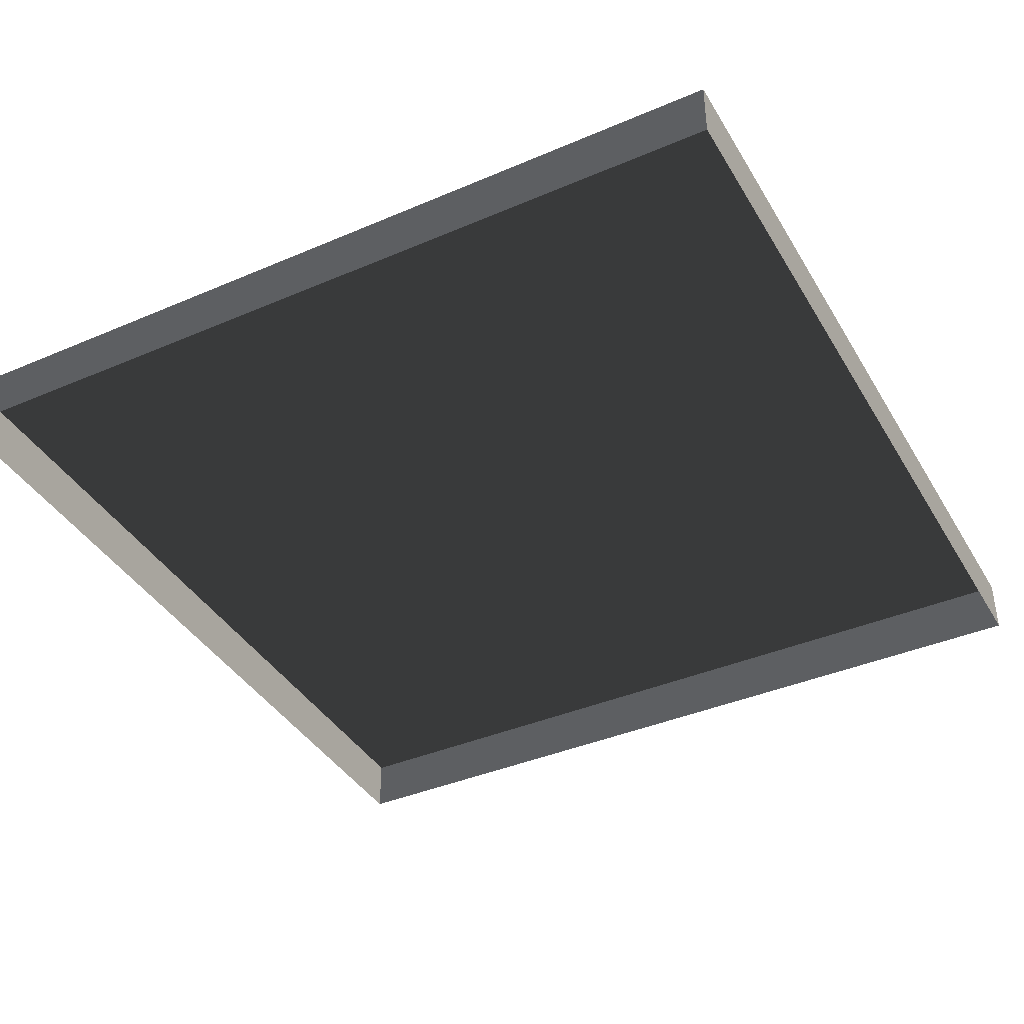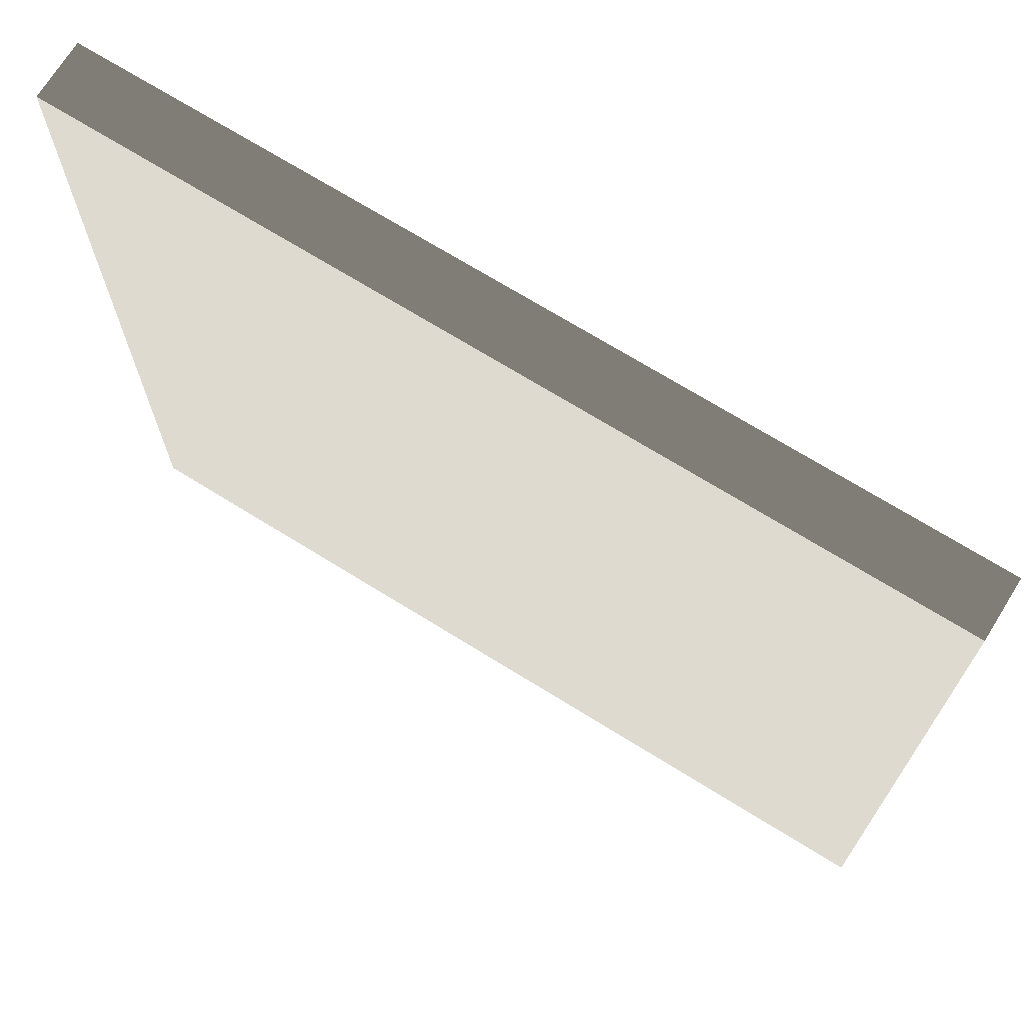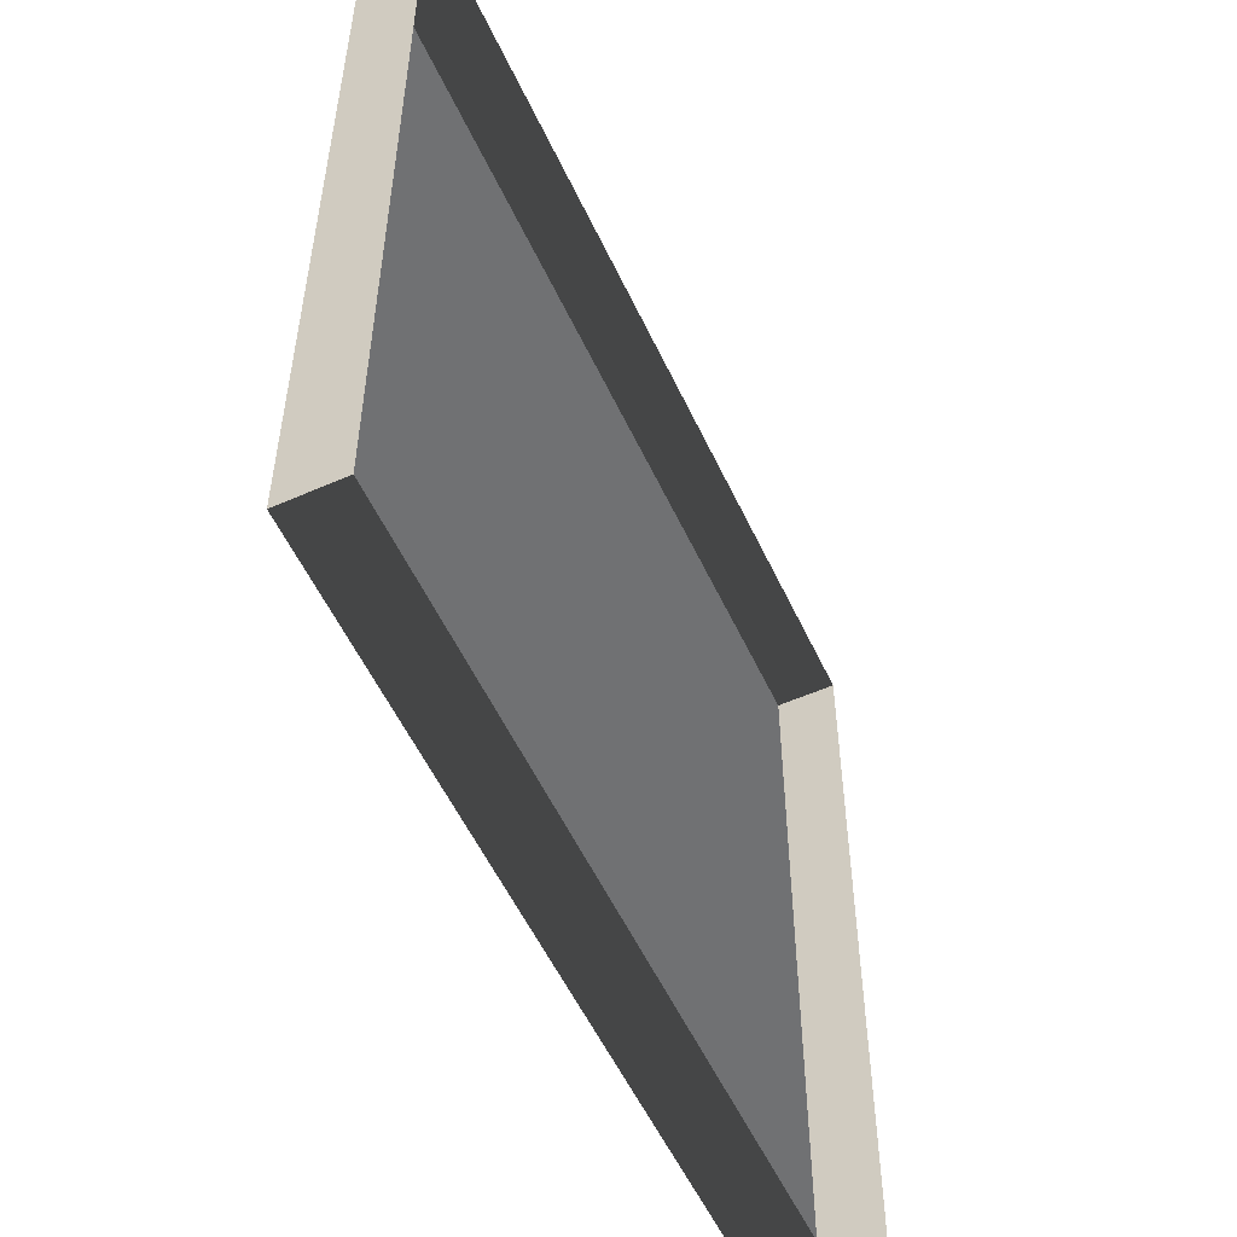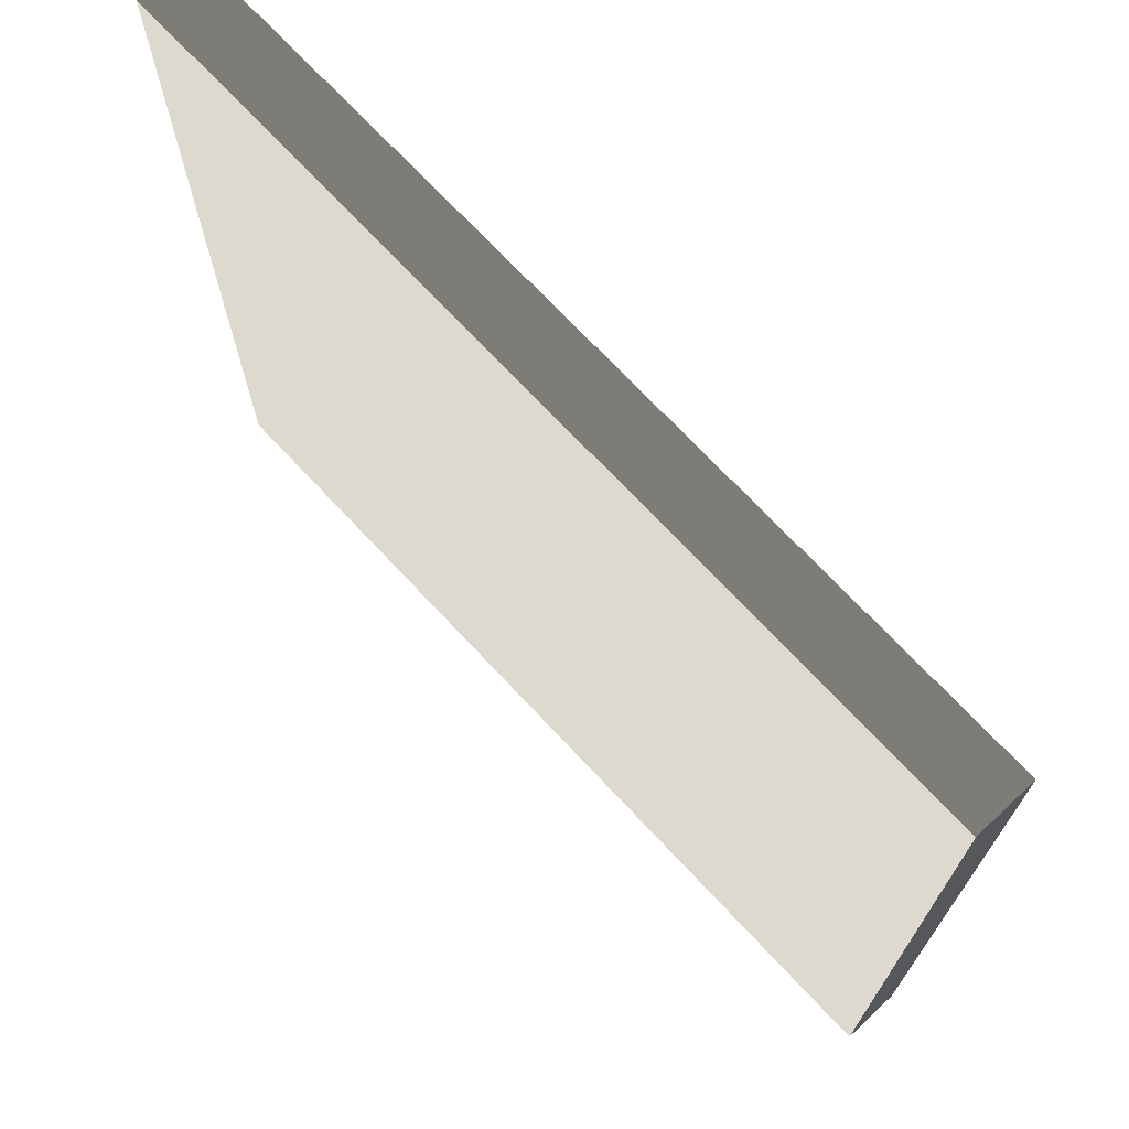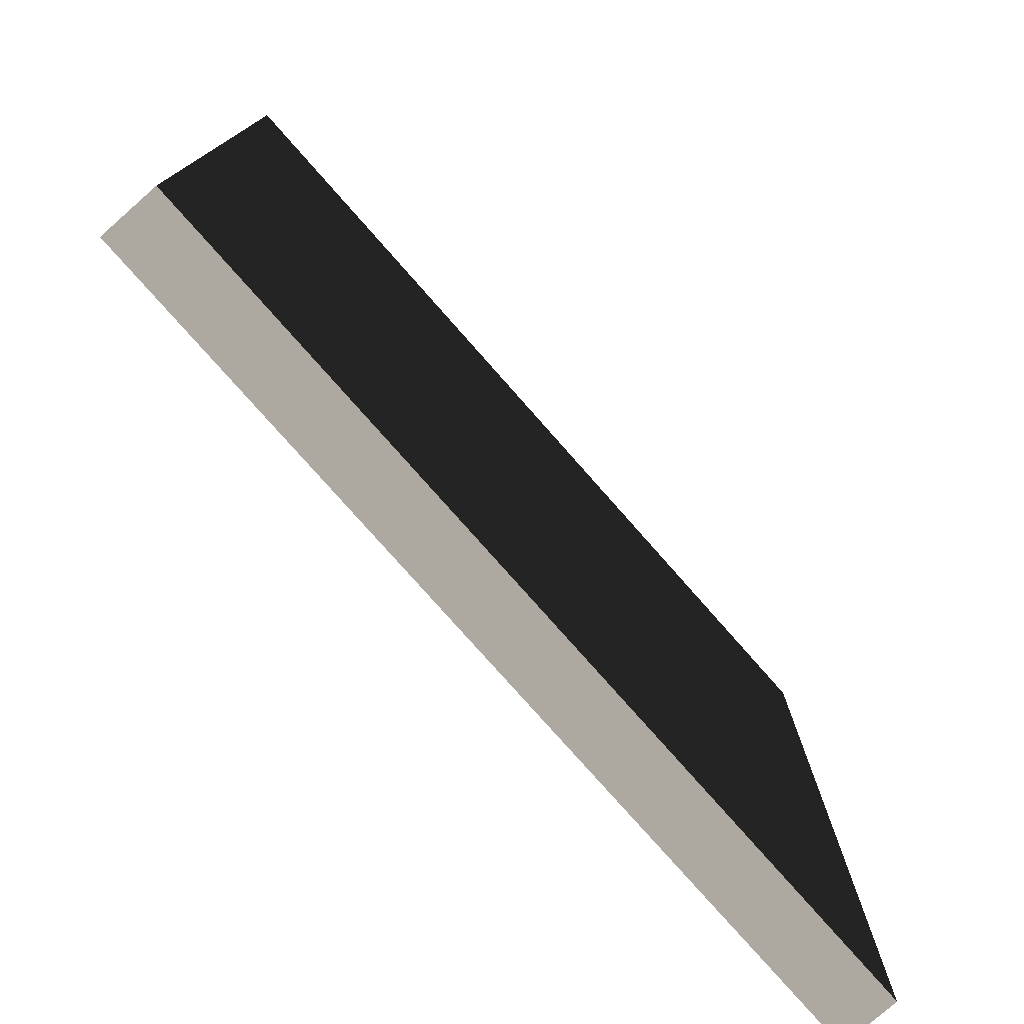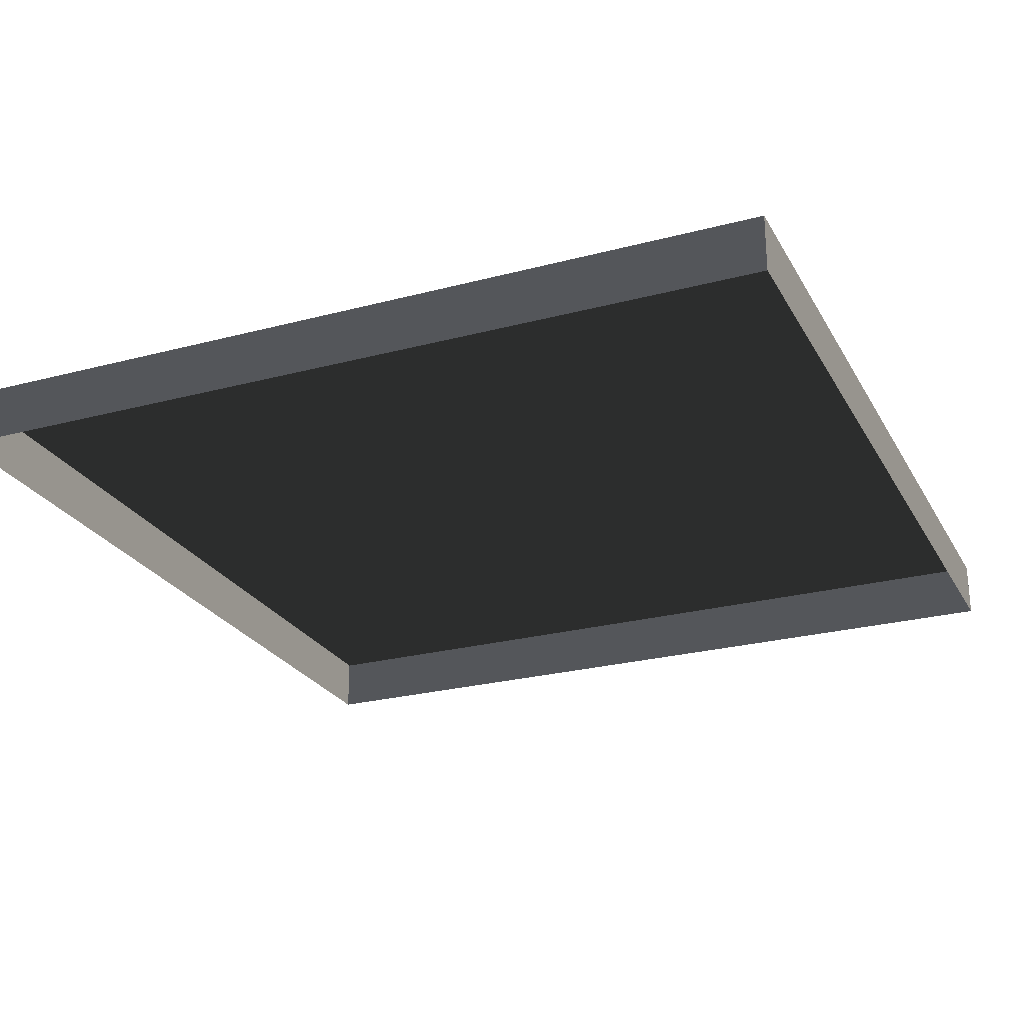
<metadata>
{"format":"obj","ext":"obj","renderer":"f3d","projection":"perspective","resolution":1024,"background":"white","views":[{"elev":-39.6,"azim":-152.0,"up":"+Z"},{"elev":70.8,"azim":31.8,"up":"+Y"},{"elev":-55.1,"azim":114.8,"up":"+Y"},{"elev":71.6,"azim":46.9,"up":"+Y"},{"elev":-77.6,"azim":-48.6,"up":"+Y"},{"elev":-25.1,"azim":-156.8,"up":"+Z"}]}
</metadata>
<code>
o SiegeNode_C:\Users\WaunMan\Desktop\DSAssets\Assets\Terrai\art\terrain\crypt_1\trap\t_cry01_trap_flr-2b-0
v 1.5 -1.5 -5.2
v 1.5 1.5 -5.2
v 1.5 1.5 -5
v 1.5 -1.5 -5
v -1.5 -1.5 -5.2
v 1.5 -1.5 -5.2
v 1.5 -1.5 -5
v -1.5 -1.5 -5
v 1.5 1.5 -5.2
v -1.5 1.5 -5.2
v -1.5 1.5 -5
v 1.5 1.5 -5
v -1.5 1.5 -5.2
v -1.5 -1.5 -5.2
v -1.5 -1.5 -5
v -1.5 1.5 -5
v 0 -0 -5
v 1.5 1.5 -5
v -1.5 1.5 -5
v 1.5 -1.5 -5
v -1.5 -1.5 -5
v 0 -0 -5
g SnoMaterialGroup_0
f 1 2 3
f 3 4 1
f 5 6 7
f 7 8 5
f 9 10 11
f 11 12 9
f 13 14 15
f 15 16 13
g SnoMaterialGroup_1
f 17 18 19
f 18 17 20
f 21 22 19
f 22 21 20

</code>
